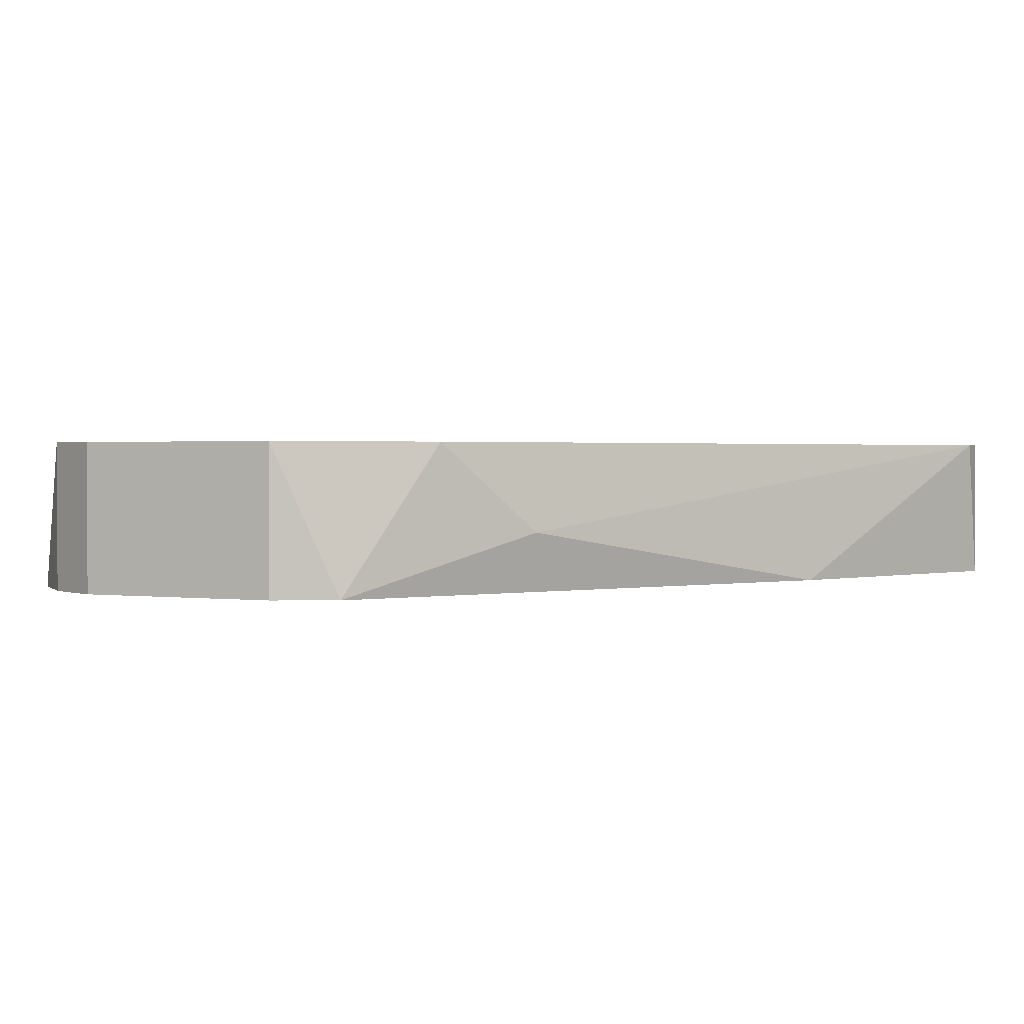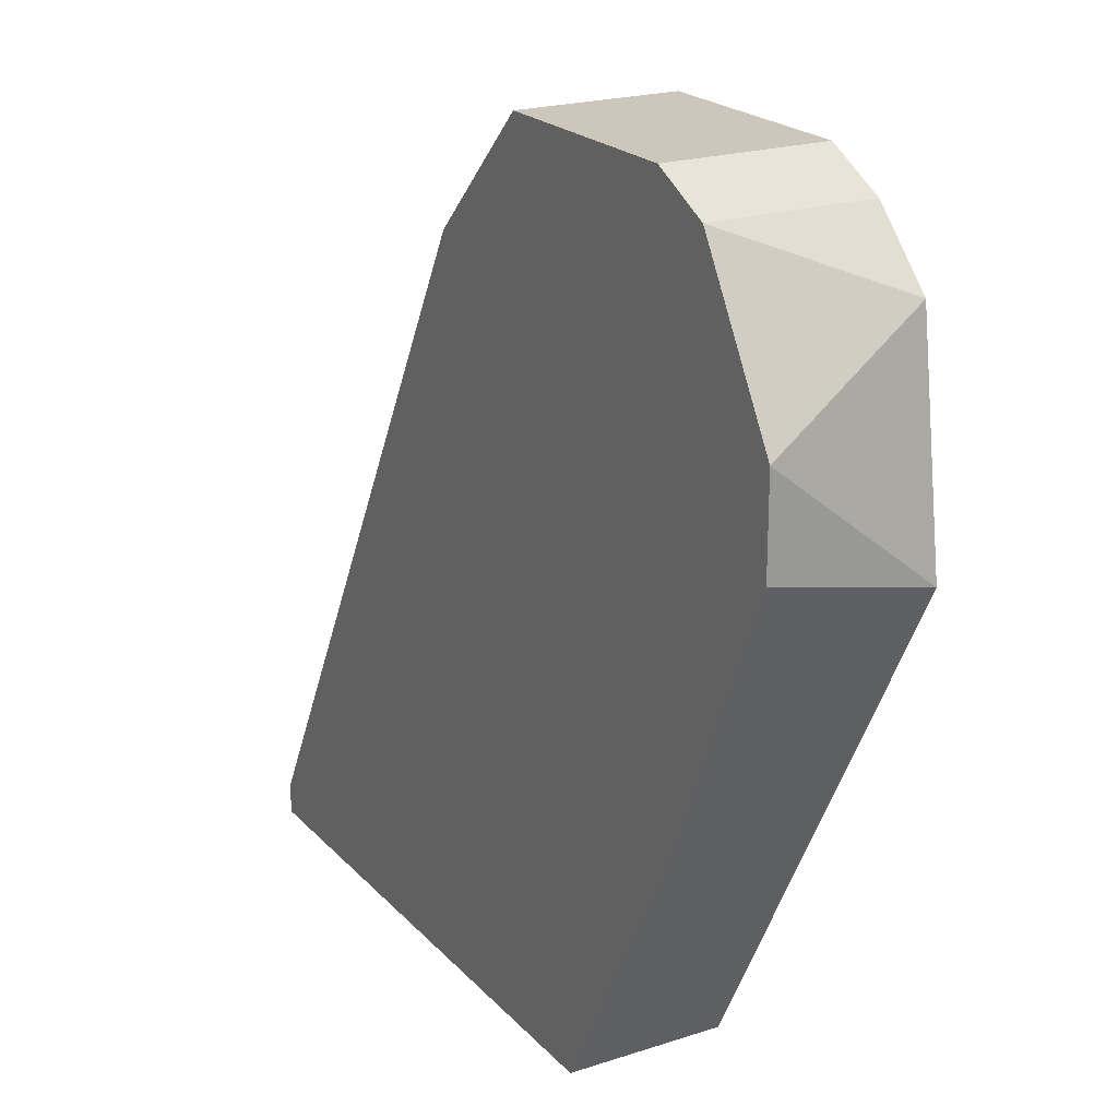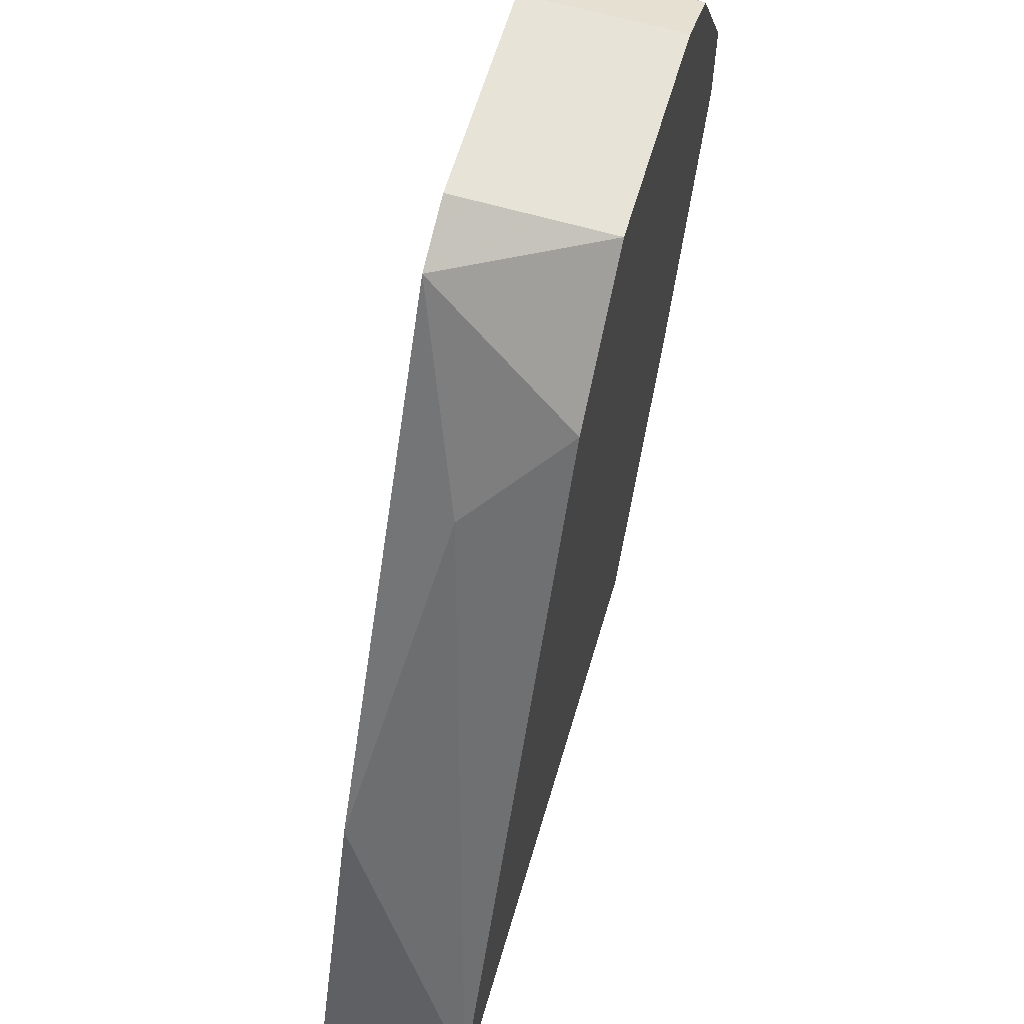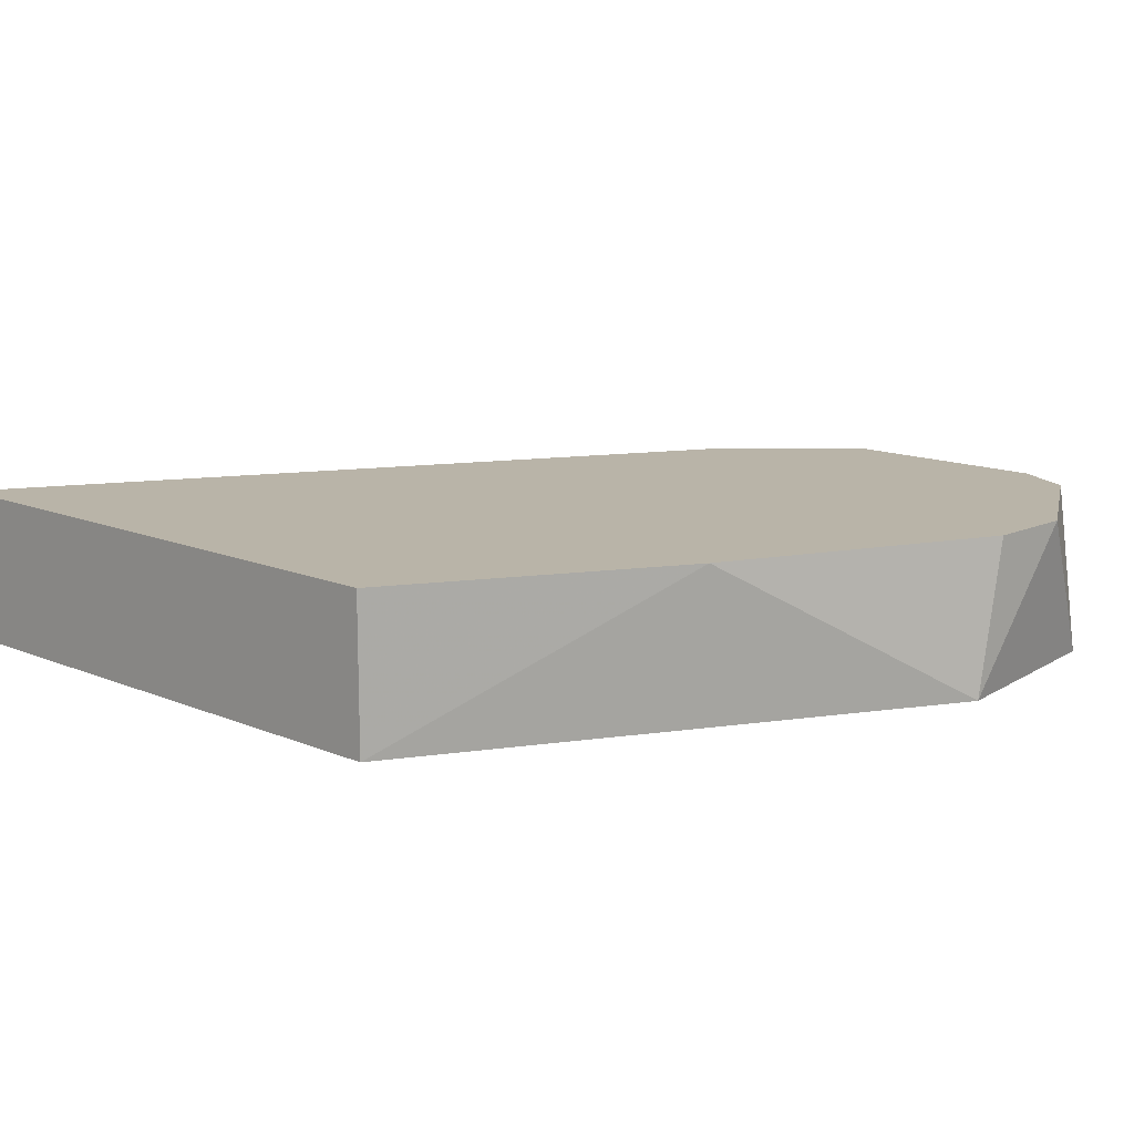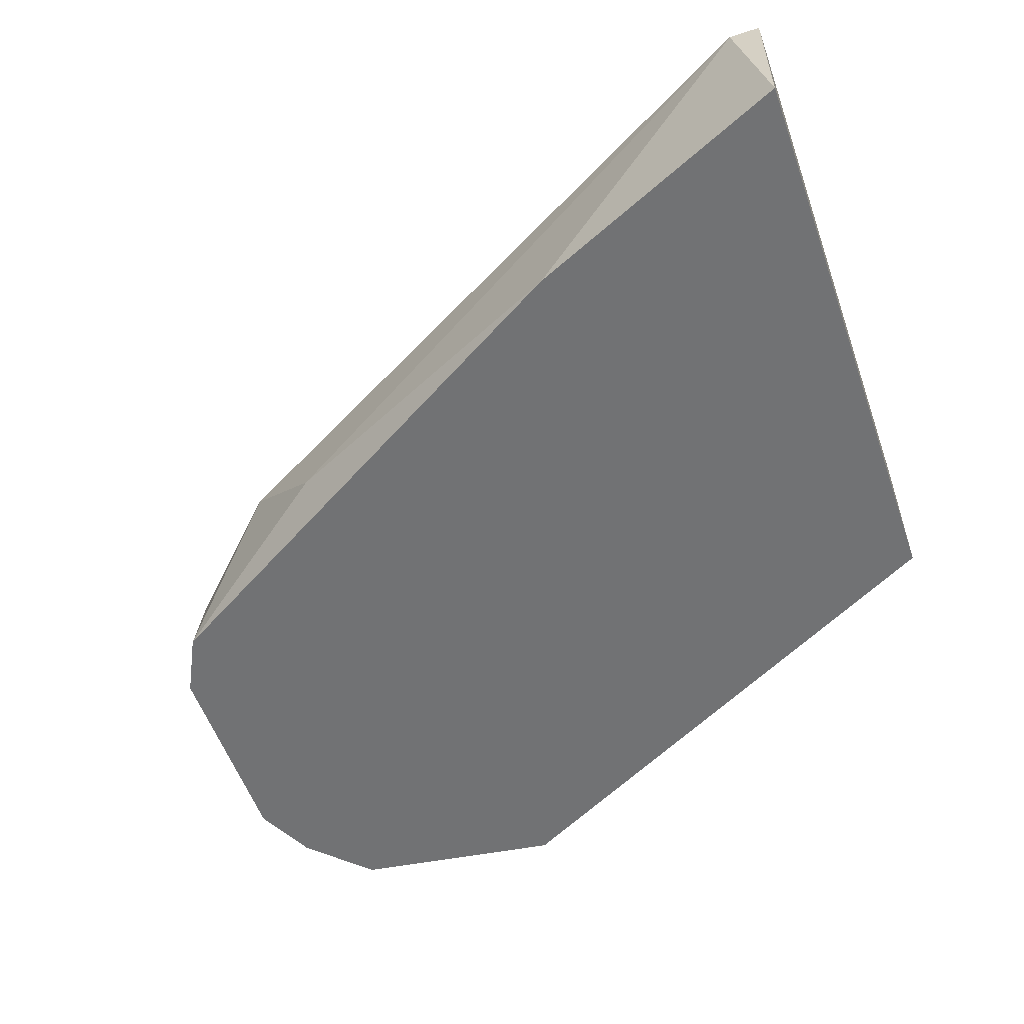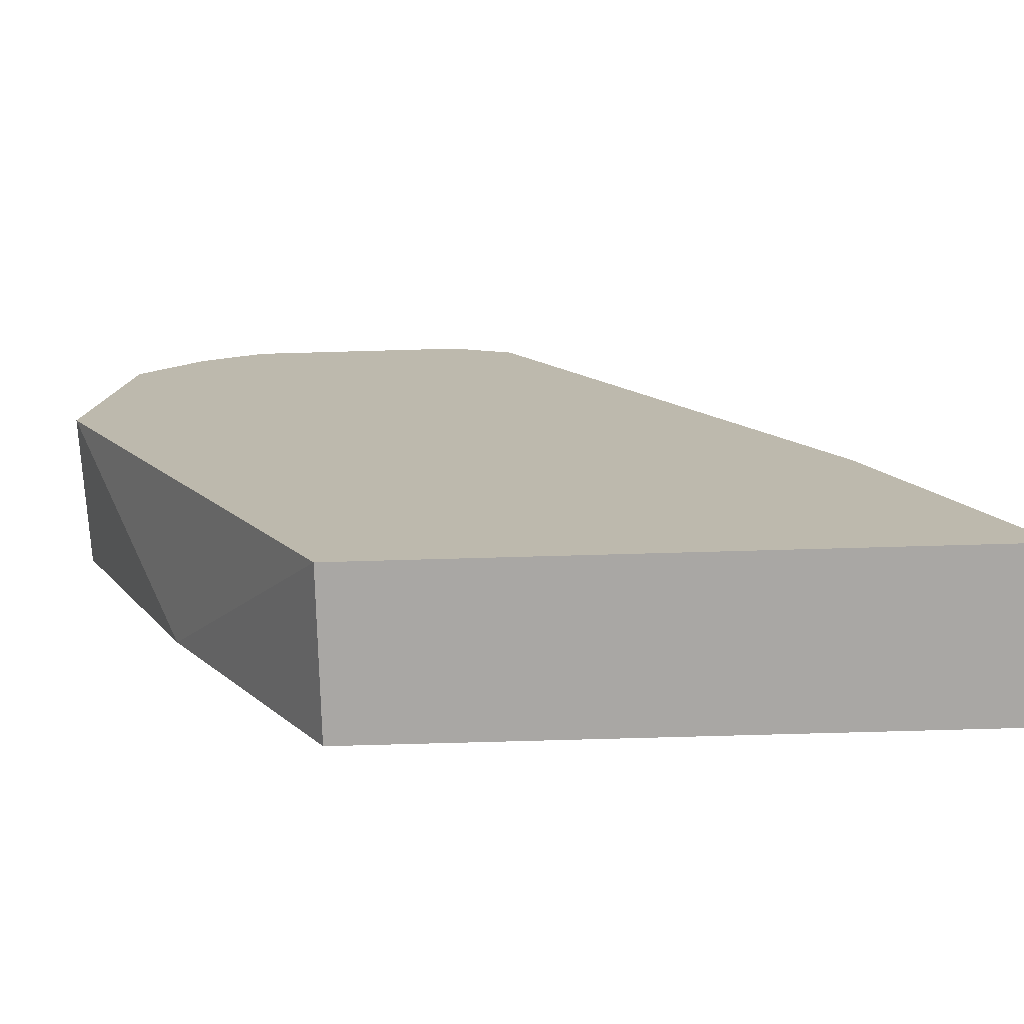
<metadata>
{"format":"obj","ext":"obj","renderer":"f3d","projection":"perspective","resolution":1024,"background":"white","views":[{"elev":1.4,"azim":-154.5,"up":"+Z"},{"elev":21.3,"azim":60.1,"up":"+Y"},{"elev":62.7,"azim":-73.6,"up":"+Y"},{"elev":13.2,"azim":43.9,"up":"+Z"},{"elev":-55.5,"azim":-70.8,"up":"+Z"},{"elev":-74.7,"azim":-178.4,"up":"+Y"}]}
</metadata>
<code>
v -0.0347 0.04624 0.04935
v -0.02319 0.06581 0.04935
v -0.03931 0.03703 0.05511
v -0.03931 0.03588 0.04935
v -0.03931 0.03588 0.05511
v -0.007067 0.05545 0.04935
v -0.007067 0.0566 0.05511
v -0.007067 0.06006 0.05511
v -0.008219 0.06351 0.04935
v -0.02779 0.05891 0.05165
v -0.02089 0.06697 0.04935
v -0.02089 0.06697 0.05511
v -0.01167 0.04624 0.05511
v -0.01743 0.03588 0.04935
v -0.01743 0.03588 0.05511
v -0.01283 0.06697 0.04935
v -0.01283 0.06697 0.05511
v -0.01052 0.06581 0.04935
v -0.01052 0.06581 0.05511
v -0.02549 0.06236 0.05511
f 12 16 11
f 19 17 5
f 14 5 4
f 2 14 4
f 19 5 15
f 5 14 15
f 14 2 6
f 5 17 20
f 19 15 7
f 17 19 18
f 6 2 18
f 2 4 1
f 20 17 12
f 2 20 12
f 6 18 9
f 18 19 9
f 17 18 16
f 18 2 16
f 12 17 16
f 4 5 3
f 5 20 3
f 1 4 3
f 15 14 13
f 14 6 13
f 7 15 13
f 6 7 13
f 19 7 8
f 7 6 8
f 9 19 8
f 6 9 8
f 20 2 10
f 2 1 10
f 3 20 10
f 1 3 10
f 2 12 11
f 16 2 11

</code>
